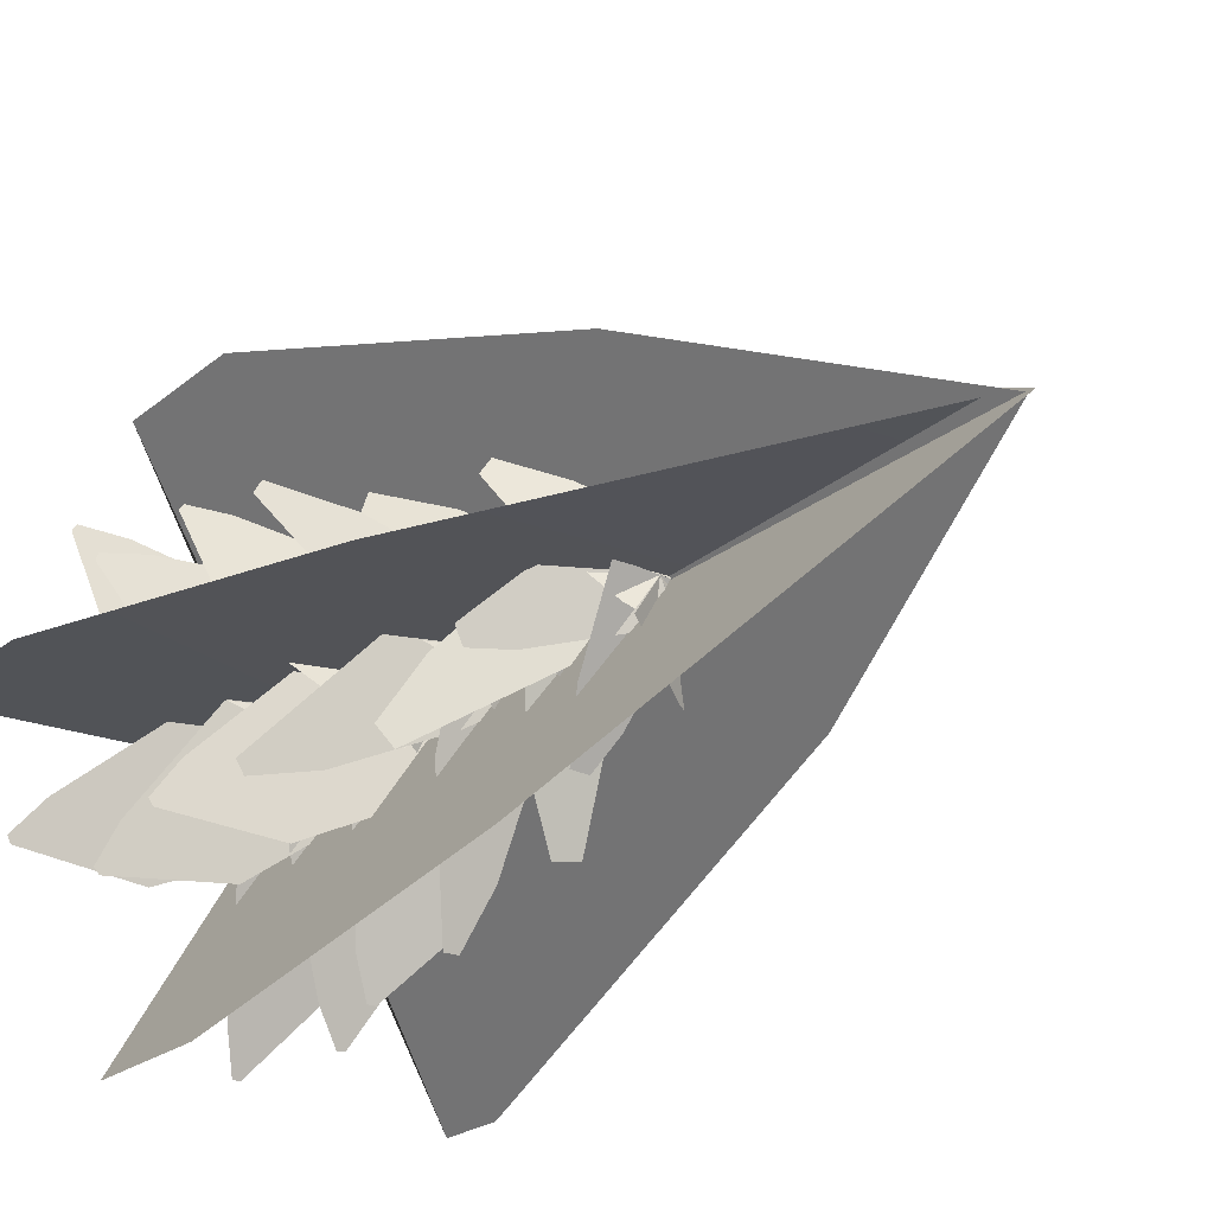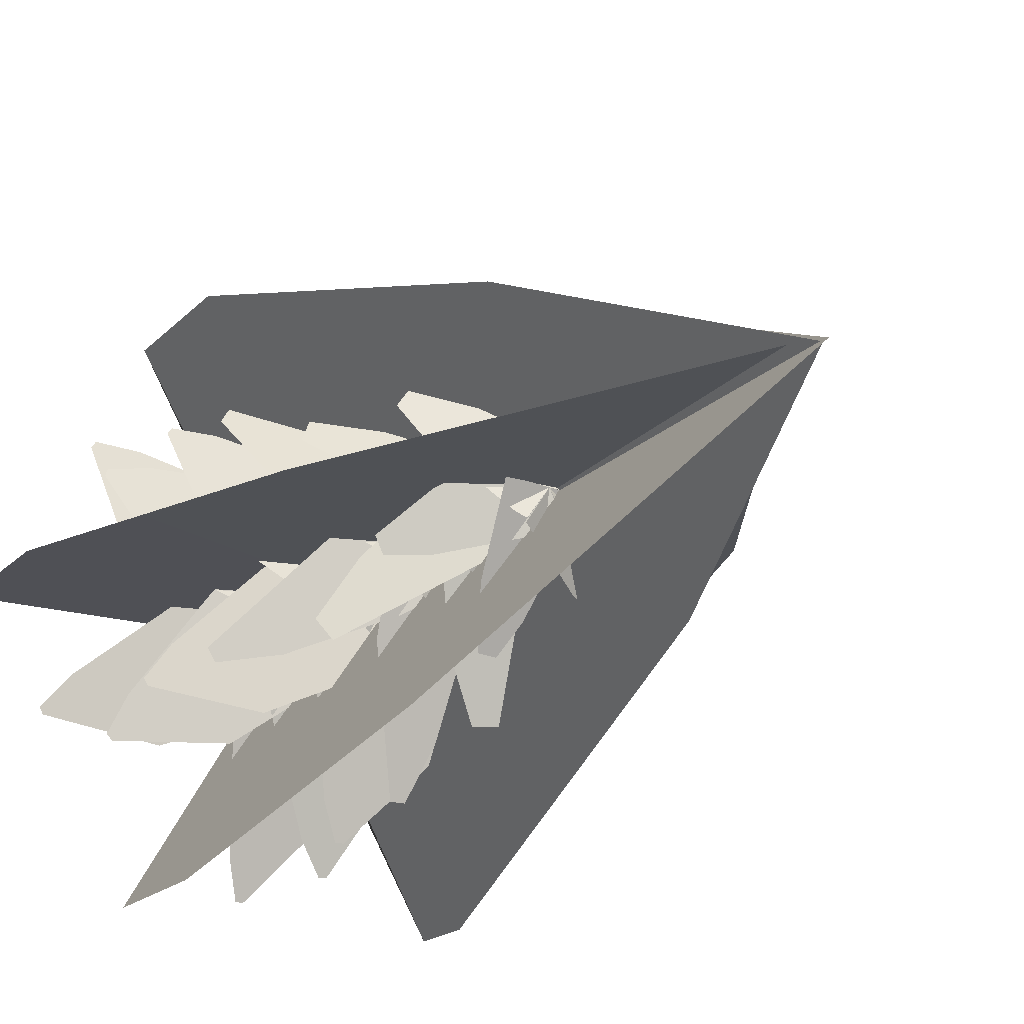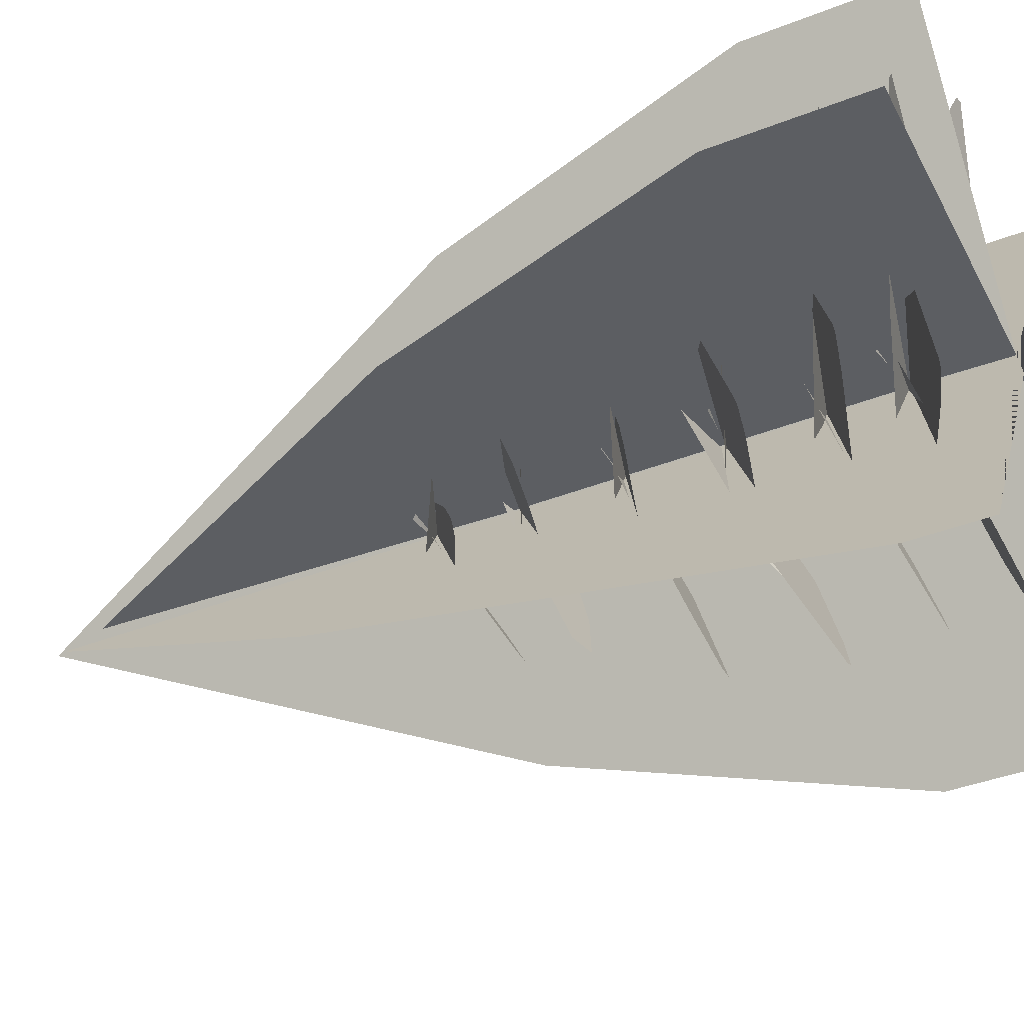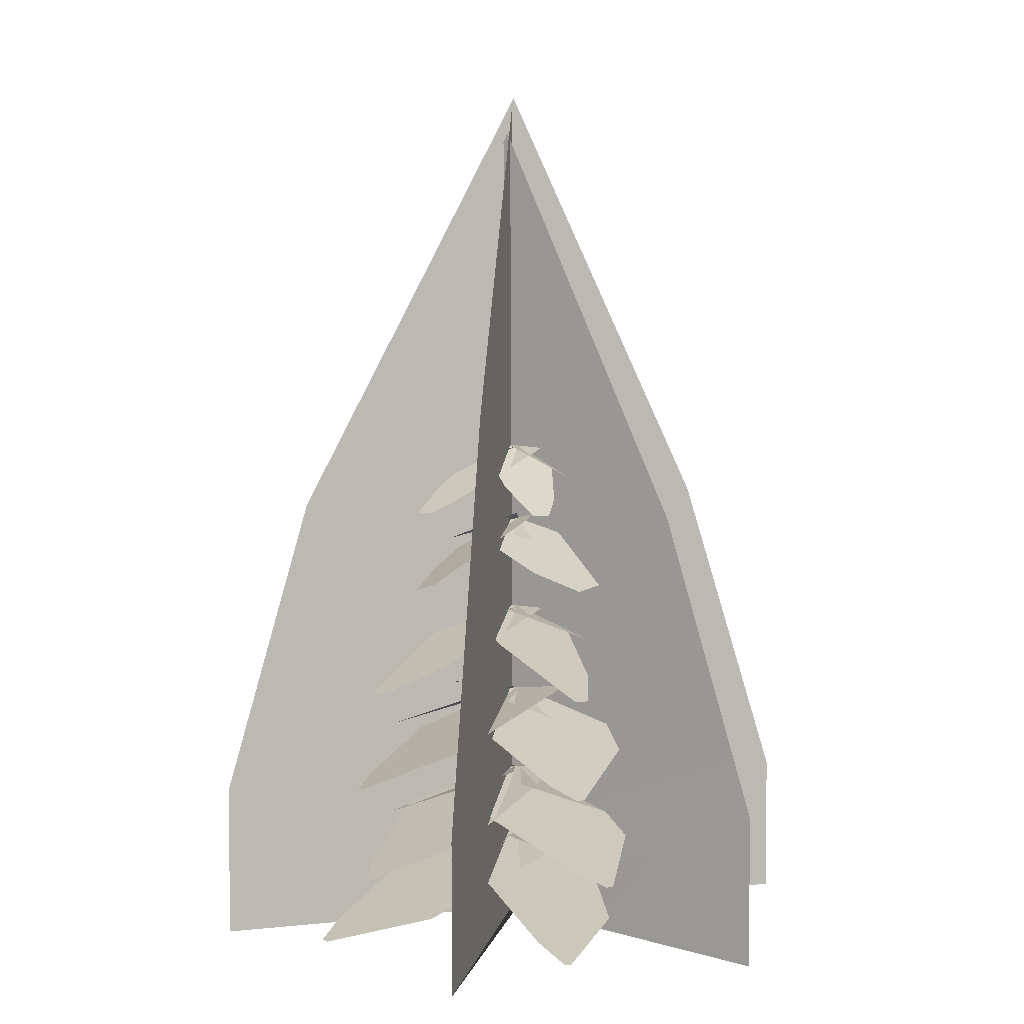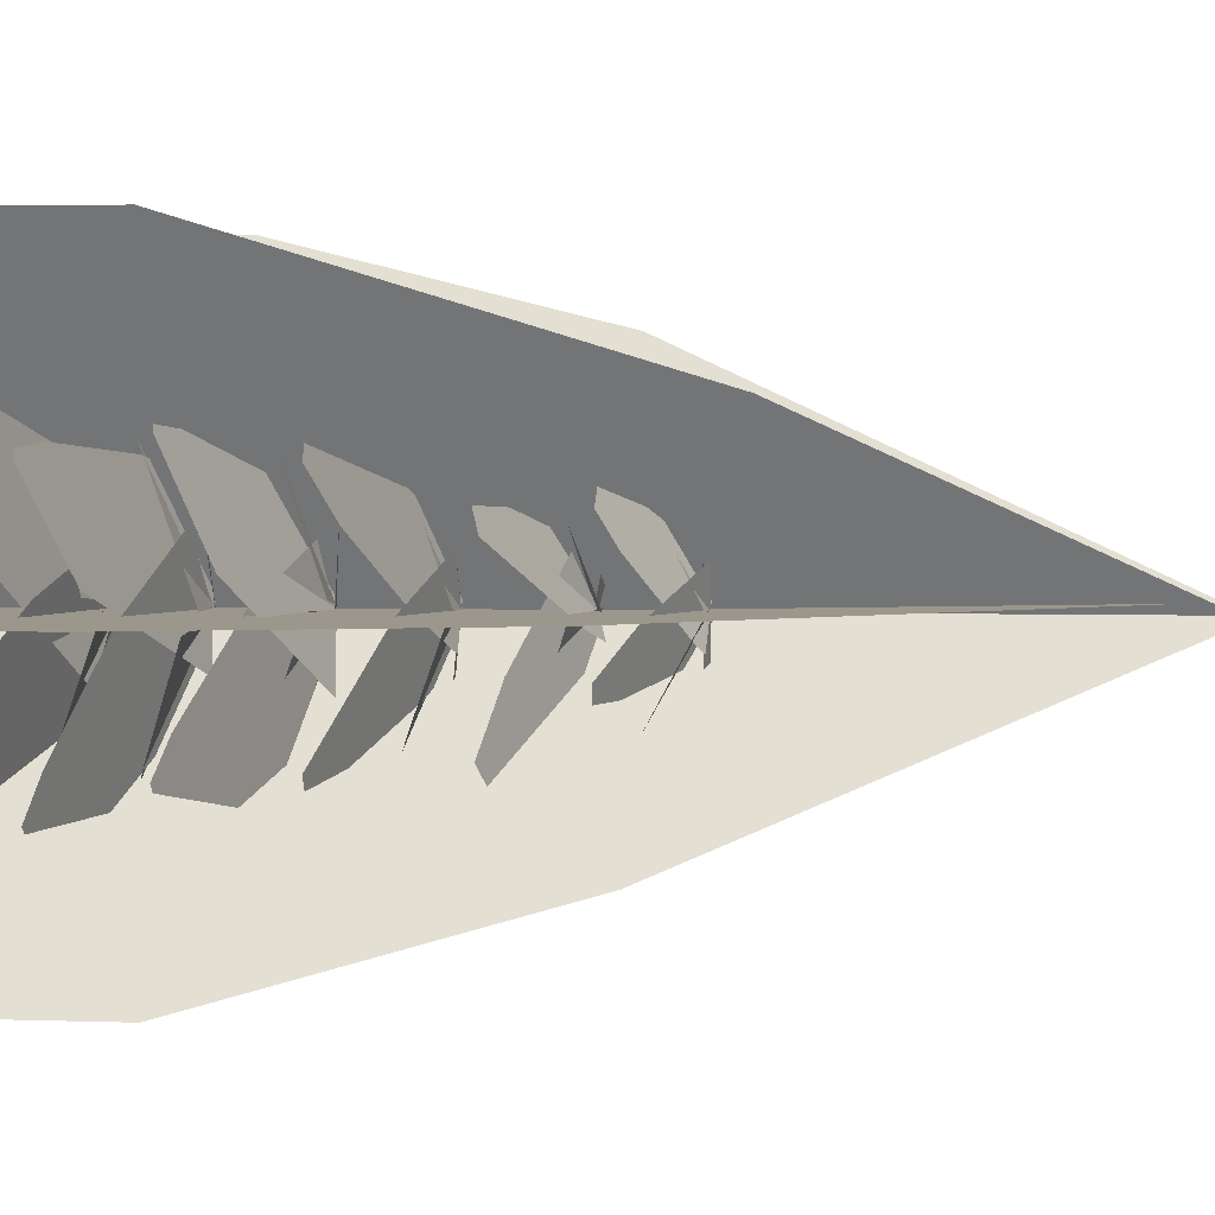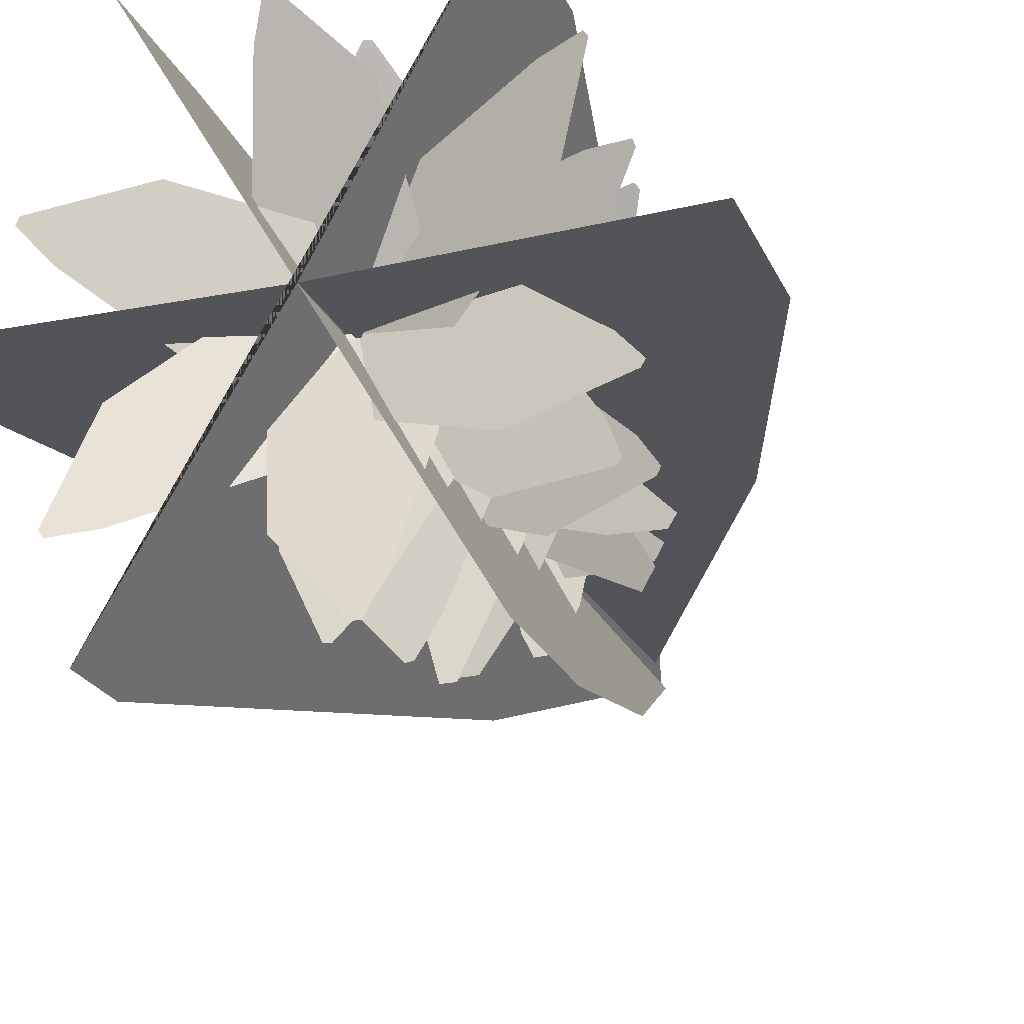
<metadata>
{"format":"obj","ext":"obj","renderer":"f3d","projection":"perspective","resolution":1024,"background":"white","views":[{"elev":-21.8,"azim":145.1,"up":"+Z"},{"elev":-19.0,"azim":150.5,"up":"+Z"},{"elev":-38.5,"azim":-63.4,"up":"+Z"},{"elev":4.0,"azim":40.2,"up":"+Y"},{"elev":3.1,"azim":96.9,"up":"+Z"},{"elev":-23.2,"azim":19.6,"up":"+Z"}]}
</metadata>
<code>
g Malla de Mesh1 Group2 Group1 Model
v 0.4015 0.7567 0.5677
v 1.052 0.5568 0.6225
v 1.272 0.4965 0.5991
v 1.288 0.4992 0.5583
v 0.9989 0.6704 0.06175
v 0.1838 0.9761 -0.3243
v -0.09372 0.9335 0.3846
f 1 2 3 4 5 6 7
g Malla de Mesh10 Group3 Group1 Model
v -0.3756 0.412 0.4956
v -0.2889 0.1783 1.179
v -0.2183 0.1006 1.398
v -0.1751 0.09656 1.402
v 0.2496 0.2157 0.9572
v 0.4522 0.5188 0.005729
v -0.303 0.5946 -0.06722
f 8 9 10 11 12 13 14
g Malla de Mesh11 Group3 Group1 Model
v -0.2437 1.803 0.4103
v -0.04701 1.545 1.143
v 0.03296 1.545 1.145
v 0.1526 1.649 0.8547
v 0.25 1.848 0.2958
v 0.2584 1.97 -0.04874
v 0.05944 1.97 -0.0536
v -0.2322 1.97 -0.06073
f 15 16 17 18 19 20 21 22
g Malla de Mesh12 Group3 Group1 Model
v -0.2393 2.438 -0.03824
v -0.07807 2.236 0.5709
v 0.08244 2.148 0.8946
v 0.2087 2.184 0.8857
v 0.2182 2.504 0.08677
v 0.1919 2.559 -0.06839
v 0.000699 2.505 -0.05502
f 23 24 25 26 27 28 29
g Malla de Mesh13 Group4 Group1 Model
v -0.6498 0.7567 -0.0618
v -1.018 0.5568 0.4775
v -1.106 0.4965 0.6807
v -1.078 0.4992 0.714
v -0.5035 0.6704 0.7072
v 0.2338 0.9761 0.1879
v -0.2465 0.9335 -0.4027
f 30 31 32 33 34 35 36
g Malla de Mesh14 Group4 Group1 Model
v -0.04449 2.982 -0.2641
v -0.4293 2.743 -0.04123
v -0.6453 2.585 0.1675
v -0.6012 2.58 0.2571
v -0.4104 2.668 0.256
v 0.09906 2.932 0.147
v 0.1471 2.96 0.1249
v 0.05931 2.97 -0.05338
f 37 38 39 40 41 42 43 44
g Malla de Mesh15 Group4 Group1 Model
v -0.5407 1.237 -0.1049
v -0.9906 1.046 0.3342
v -1.113 0.9908 0.5112
v -1.094 0.9964 0.5498
v -0.558 1.195 0.6736
v 0.2315 1.511 0.3375
v -0.09758 1.417 -0.3438
f 45 46 47 48 49 50 51
g Malla de Mesh16 Group4 Group1 Model
v -0.6363 0.412 -0.1364
v -1.173 0.1783 0.2958
v -1.323 0.1006 0.4706
v -1.303 0.09656 0.5092
v -0.7019 0.2157 0.638
v 0.2147 0.5188 0.312
v -0.1189 0.5946 -0.3694
f 52 53 54 55 56 57 58
g Malla de Mesh17 Group4 Group1 Model
v -0.4945 1.803 -0.06867
v -1.016 1.545 0.4828
v -0.9754 1.545 0.5519
v -0.6654 1.649 0.5017
v -0.1384 1.848 0.2918
v 0.1595 1.97 0.1184
v 0.05944 1.97 -0.0536
v -0.08728 1.97 -0.3057
f 59 60 61 62 63 64 65 66
g Malla de Mesh18 Group4 Group1 Model
v -0.1102 2.438 -0.3
v -0.5445 2.236 0.1565
v -0.7361 2.148 0.4628
v -0.6624 2.184 0.5657
v 0.02306 2.504 0.1551
v 0.1414 2.559 0.05145
v 0.02987 2.505 -0.1044
f 67 68 69 70 71 72 73
g Malla de Mesh19 Group5 Group1 Model
v -0.2881 0.7567 -0.6719
v -0.9392 0.5568 -0.721
v -1.159 0.4965 -0.6956
v -1.174 0.4992 -0.6548
v -0.881 0.6704 -0.1607
v -0.06252 0.9761 0.2182
v 0.2088 0.9335 -0.4931
f 74 75 76 77 78 79 80
g Malla de Mesh2 Group2 Group1 Model
v -0.07261 2.982 0.1405
v 0.3109 2.743 0.3657
v 0.5989 2.585 0.4509
v 0.6552 2.58 0.3683
v 0.5602 2.668 0.2029
v 0.2146 2.932 -0.1869
v 0.1716 2.96 -0.2178
v 0.0597 2.97 -0.0536
f 81 82 83 84 85 86 87 88
g Malla de Mesh20 Group5 Group1 Model
v 0.1898 2.982 -0.2489
v -0.1956 2.743 -0.4707
v -0.4844 2.585 -0.5533
v -0.54 2.58 -0.4703
v -0.4436 2.668 -0.3057
v -0.09451 2.932 0.08103
v -0.05132 2.96 0.1116
v 0.05919 2.97 -0.0536
f 89 90 91 92 93 94 95 96
g Malla de Mesh21 Group5 Group1 Model
v -0.1961 1.237 -0.599
v -0.8015 1.046 -0.7691
v -1.016 0.9908 -0.7866
v -1.04 0.9964 -0.7505
v -0.879 1.195 -0.2247
v -0.1933 1.511 0.291
v 0.2323 1.417 -0.3347
f 97 98 99 100 101 102 103
g Malla de Mesh22 Group5 Group1 Model
v -0.2167 0.412 -0.6975
v -0.8595 0.1783 -0.9465
v -1.086 0.1006 -0.9885
v -1.109 0.09656 -0.9521
v -0.9202 0.2157 -0.3671
v -0.1795 0.5188 0.2636
v 0.2438 0.5946 -0.3659
f 104 105 106 107 108 109 110
g Malla de Mesh23 Group5 Group1 Model
v -0.2045 1.803 -0.5409
v -0.9426 1.545 -0.7164
v -0.9824 1.545 -0.647
v -0.7839 1.649 -0.4037
v -0.3386 1.848 -0.05221
v -0.03946 1.97 0.1191
v 0.05944 1.97 -0.0536
v 0.2044 1.97 -0.3067
f 111 112 113 114 115 116 117 118
g Malla de Mesh24 Group5 Group1 Model
v 0.188 2.438 -0.3237
v -0.4245 2.236 -0.4716
v -0.7856 2.148 -0.4843
v -0.8378 2.184 -0.3691
v -0.1395 2.504 0.01927
v 0.009465 2.559 0.06993
v 0.08863 2.505 -0.1046
f 119 120 121 122 123 124 125
g Malla de Mesh25 Group6 Group1 Model
v 0.4211 0.7567 -0.6637
v 0.1381 0.5568 -1.252
v 0.006168 0.4965 -1.43
v -0.03662 0.4992 -1.422
v -0.318 0.6704 -0.9216
v -0.2369 0.9761 -0.02335
v 0.5147 0.9335 -0.144
f 126 127 128 129 130 131 132
g Malla de Mesh26 Group6 Group1 Model
v 0.2937 2.982 -0.03834
v 0.2931 2.743 -0.4831
v 0.2203 2.585 -0.7745
v 0.1206 2.58 -0.7811
v 0.02625 2.668 -0.6153
v -0.1341 2.932 -0.1196
v -0.139 2.96 -0.06691
v 0.05931 2.97 -0.05382
f 133 134 135 136 137 138 139 140
g Malla de Mesh27 Group6 Group1 Model
v 0.404 1.237 -0.5476
v 0.2486 1.046 -1.157
v 0.1565 0.9908 -1.351
v 0.1134 0.9964 -1.354
v -0.2616 1.195 -0.9519
v -0.3653 1.511 -0.1002
v 0.3893 1.417 -0.04448
f 141 142 143 144 145 146 147
g Malla de Mesh28 Group6 Group1 Model
v 0.479 0.412 -0.6147
v 0.3732 0.1783 -1.296
v 0.2966 0.1006 -1.513
v 0.2533 0.09656 -1.515
v -0.1588 0.2157 -1.059
v -0.3348 0.5188 -0.1019
v 0.4221 0.5946 -0.05011
f 148 149 150 151 152 153 154
g Malla de Mesh29 Group6 Group1 Model
v 0.3495 1.803 -0.5258
v 0.1324 1.545 -1.253
v 0.05244 1.545 -1.253
v -0.05901 1.649 -0.959
v -0.1408 1.848 -0.3976
v -0.1396 1.97 -0.05291
v 0.05944 1.97 -0.0536
v 0.3511 1.97 -0.05462
f 155 156 157 158 159 160 161 162
g Malla de Mesh3 Group2 Group1 Model
v 0.3103 1.237 0.494
v 0.9141 1.046 0.6693
v 1.128 0.9908 0.6887
v 1.152 0.9964 0.6528
v 0.9964 1.195 0.1257
v 0.3151 1.511 -0.3959
v -0.1158 1.417 0.226
f 163 164 165 166 167 168 169
g Malla de Mesh30 Group6 Group1 Model
v 0.3577 2.438 -0.0773
v 0.1795 2.236 -0.6817
v 0.009979 2.148 -1.001
v -0.116 2.184 -0.9884
v -0.1032 2.504 -0.1895
v -0.07253 2.559 -0.03512
v 0.1182 2.505 -0.05382
f 170 171 172 173 174 175 176
g Malla de Mesh31 Group7 Group1 Model
v 0.7687 0.7567 -0.06026
v 1.125 0.5568 -0.6072
v 1.209 0.4965 -0.8122
v 1.18 0.4992 -0.8448
v 0.6064 0.6704 -0.8261
v -0.1199 0.9761 -0.2914
v 0.3726 0.9335 0.289
f 177 178 179 180 181 182 183
g Malla de Mesh32 Group7 Group1 Model
v 0.1678 2.982 0.1547
v 0.5478 2.743 -0.07621
v 0.7594 2.585 -0.2895
v 0.7134 2.58 -0.3781
v 0.5227 2.668 -0.373
v 0.01563 2.932 -0.2534
v -0.03198 2.96 -0.2302
v 0.05956 2.97 -0.05382
f 184 185 186 187 188 189 190 191
g Malla de Mesh33 Group7 Group1 Model
v 0.6605 1.237 -0.01483
v 1.101 1.046 -0.4633
v 1.22 0.9908 -0.6428
v 1.2 0.9964 -0.681
v 0.6615 1.195 -0.7935
v -0.1208 1.511 -0.441
v 0.2225 1.417 0.2333
f 192 193 194 195 196 197 198
g Malla de Mesh34 Group7 Group1 Model
v 0.7567 0.412 0.01463
v 1.285 0.1783 -0.4288
v 1.43 0.1006 -0.6066
v 1.41 0.09656 -0.6448
v 0.8061 0.2157 -0.761
v -0.1034 0.5188 -0.4158
v 0.2443 0.5946 0.2584
f 199 200 201 202 203 204 205
g Malla de Mesh35 Group7 Group1 Model
v 0.6136 1.803 -0.05014
v 1.123 1.545 -0.6124
v 1.081 1.545 -0.6807
v 0.7725 1.649 -0.6239
v 0.25 1.848 -0.403
v -0.04424 1.97 -0.2235
v 0.05944 1.97 -0.0536
v 0.2114 1.97 0.1954
f 206 207 208 209 210 211 212 213
g Malla de Mesh36 Group7 Group1 Model
v 0.2342 2.438 0.1892
v 0.6588 2.236 -0.2763
v 0.844 2.148 -0.5866
v 0.7682 2.184 -0.6879
v 0.09144 2.504 -0.2631
v -0.02473 2.559 -0.1569
v 0.09007 2.505 -0.003452
f 214 215 216 217 218 219 220
g Malla de Mesh37 Model
v -1.771 0 -0.06318
v 0.006216 0.05156 -0.05952
v 1.814 0.8664 -0.04441
v 1.814 0 -0.04441
v 1.211 2.574 -0.04757
v -1.191 2.624 -0.06014
v -1.771 0.8107 -0.06318
v 0.01009 4.892 -0.01141
f 221 222 223
f 224 223 222
f 226 225 228
v -1.771 0 -0.06318
v 0.006216 0.05156 -0.05952
v 1.814 0.8664 -0.04441
v 1.814 0 -0.04441
v 1.211 2.574 -0.04757
v -1.191 2.624 -0.06014
v -1.771 0.8107 -0.06318
v 0.01009 4.892 -0.01141
f 229 231 233 234 235
g Malla de Mesh38 Model
v -0.9058 0.05156 1.501
v -0.9058 0.9179 1.501
v -0.6569 2.623 1.075
v 0.01183 5.108 -0.06913
v 0.6103 2.675 -1.093
v 0.903 0.8622 -1.594
v 0.903 0.05156 -1.594
v 0.006216 0.05156 -0.05952
f 237 238 239 240 241 242 243 244
g Malla de Mesh39 Model
v 0.9038 0 1.514
v 0.9038 0.8664 1.514
v 0.4997 3.175 0.8057
v 0.03422 4.937 -0.01043
v 0.00265 5.057 -0.06577
v -0.3883 3.438 -0.7512
v -0.8725 0.4053 -1.6
v -0.8725 0 -1.6
v 0.006216 0.05156 -0.05952
f 245 246 247 248 249 250 251 252 253
g Malla de Mesh4 Group2 Group1 Model
v 0.3299 0.412 0.5927
v 0.9706 0.1783 0.8473
v 1.196 0.1006 0.8913
v 1.22 0.09656 0.8551
v 1.036 0.2157 0.2685
v 0.3012 0.5188 -0.3687
v -0.1276 0.5946 0.2571
f 254 255 256 257 258 259 260
g Malla de Mesh5 Group2 Group1 Model
v 0.3191 1.803 0.436
v 1.056 1.545 0.6179
v 1.096 1.545 0.5489
v 0.8997 1.649 0.3039
v 0.4574 1.848 -0.05152
v 0.1598 1.97 -0.2254
v 0.05944 1.97 -0.0536
v -0.08772 1.97 0.1982
f 261 262 263 264 265 266 267 268
g Malla de Mesh6 Group2 Group1 Model
v -0.07149 2.438 0.2154
v 0.5397 2.236 0.3686
v 0.9006 2.148 0.3845
v 0.9539 2.184 0.2697
v 0.259 2.504 -0.1247
v 0.1105 2.559 -0.1767
v 0.02981 2.505 -0.002861
f 269 270 271 272 273 274 275
g Malla de Mesh7 Group3 Group1 Model
v -0.3192 0.7567 0.5462
v -0.05268 0.5568 1.142
v 0.07426 0.4965 1.324
v 0.1172 0.4992 1.317
v 0.4125 0.6704 0.8246
v 0.3565 0.9761 -0.07557
v -0.3982 0.9335 0.02407
f 276 277 278 279 280 281 282
g Malla de Mesh8 Group3 Group1 Model
v -0.1743 2.982 -0.07539
v -0.1861 2.743 0.3692
v -0.1215 2.585 0.6625
v -0.02204 2.58 0.6719
v 0.07694 2.668 0.5088
v 0.2511 2.932 0.01779
v 0.2574 2.96 -0.03475
v 0.05956 2.97 -0.05338
f 283 284 285 286 287 288 289 290
g Malla de Mesh9 Group3 Group1 Model
v -0.2987 1.237 0.4306
v -0.1604 1.046 1.044
v -0.07385 0.9908 1.241
v -0.03083 0.9964 1.245
v 0.3553 1.195 0.8533
v 0.4827 1.511 0.004812
v -0.27 1.417 -0.07193
f 291 292 293 294 295 296 297

</code>
